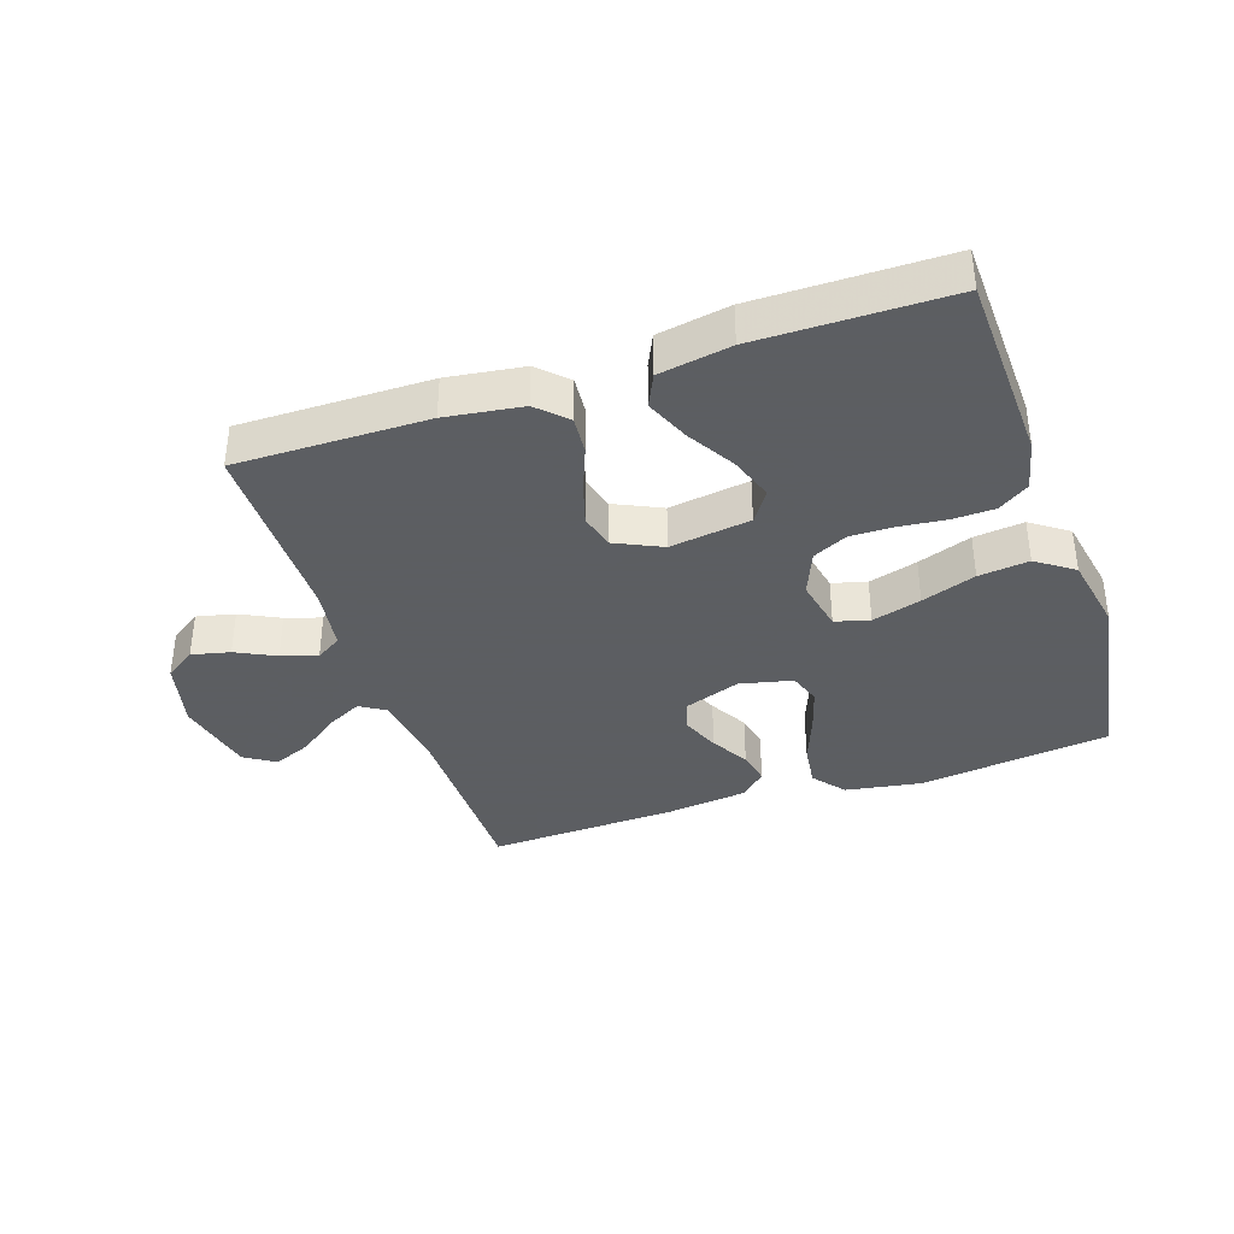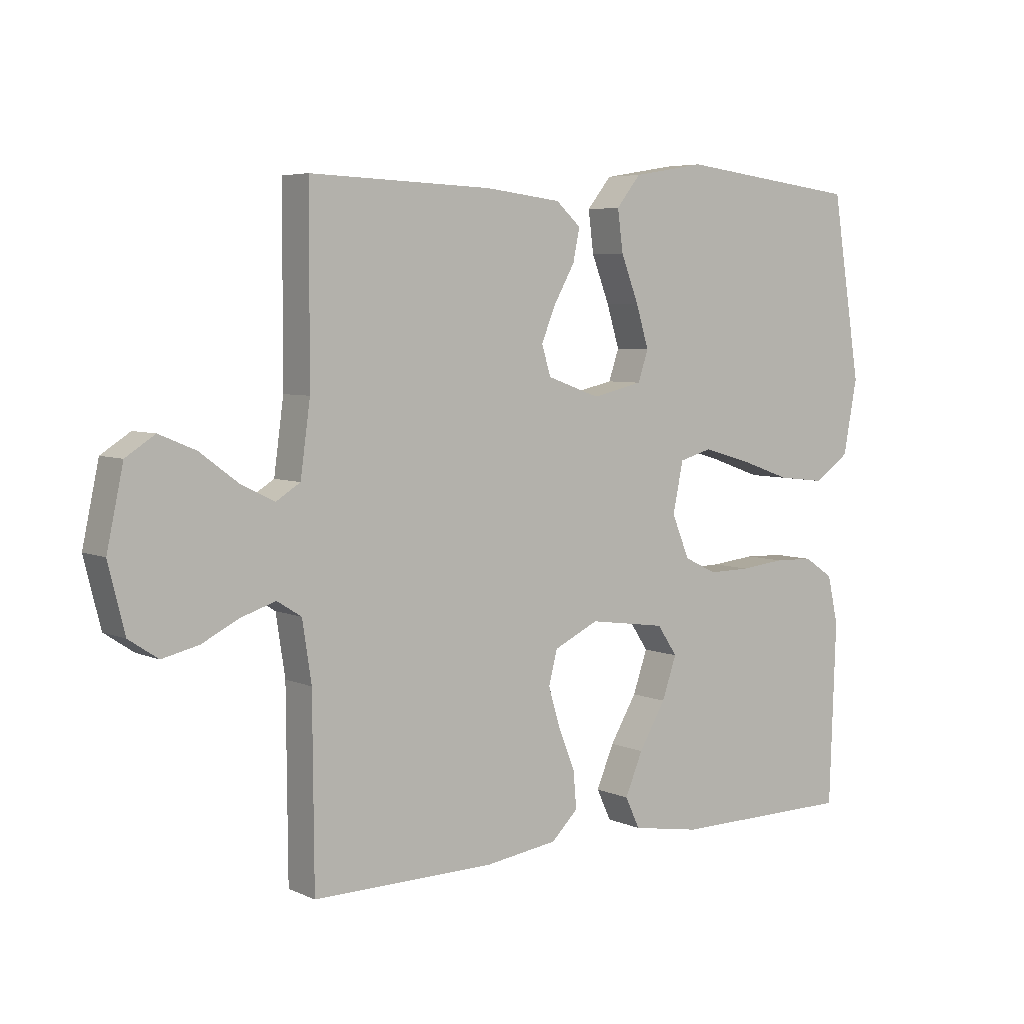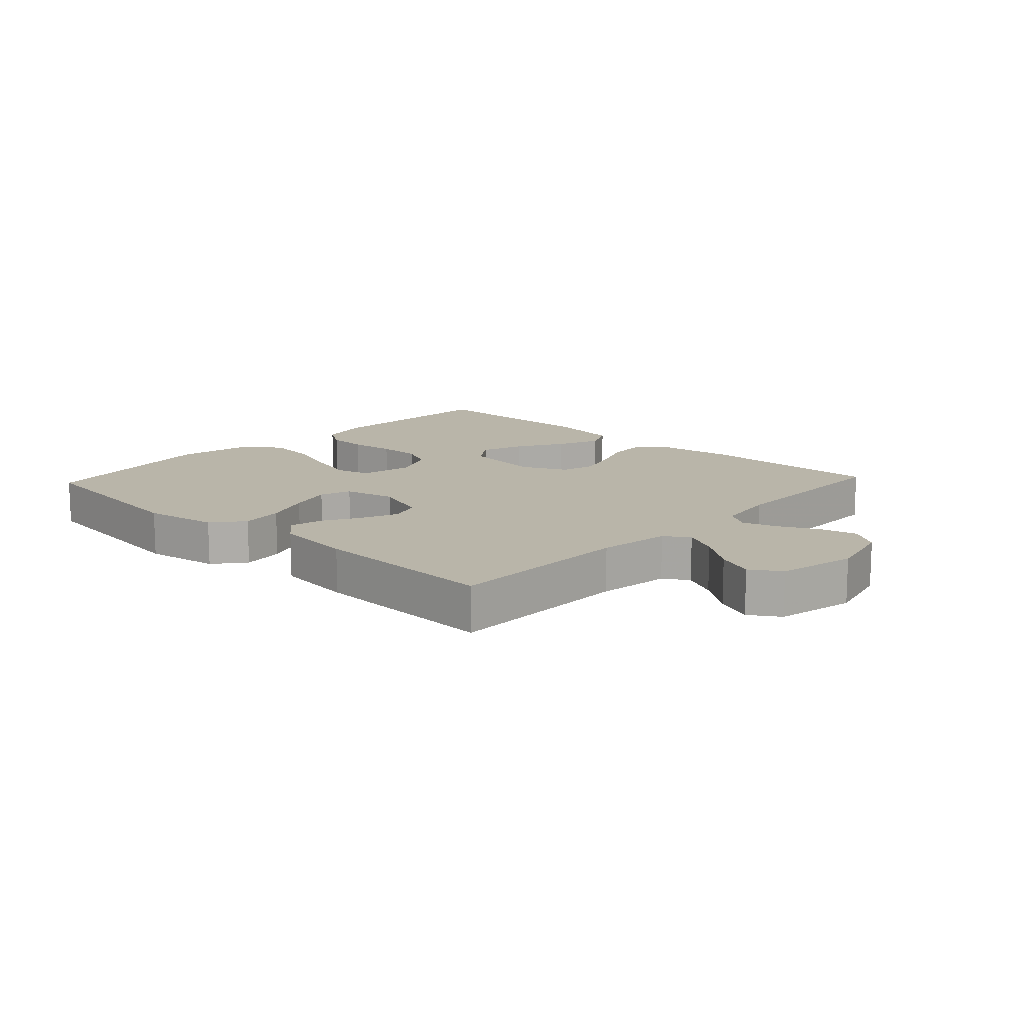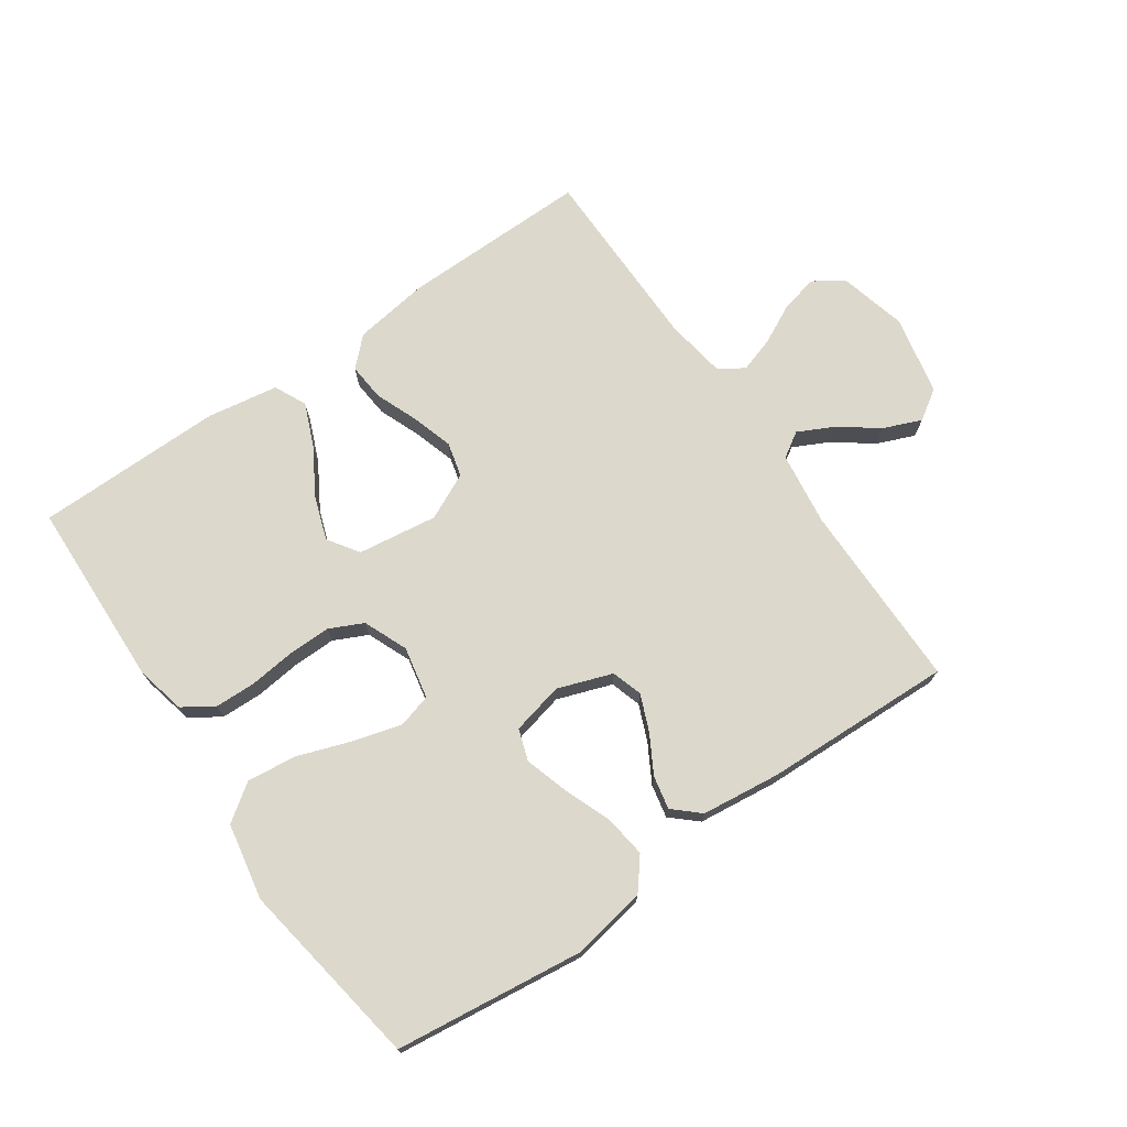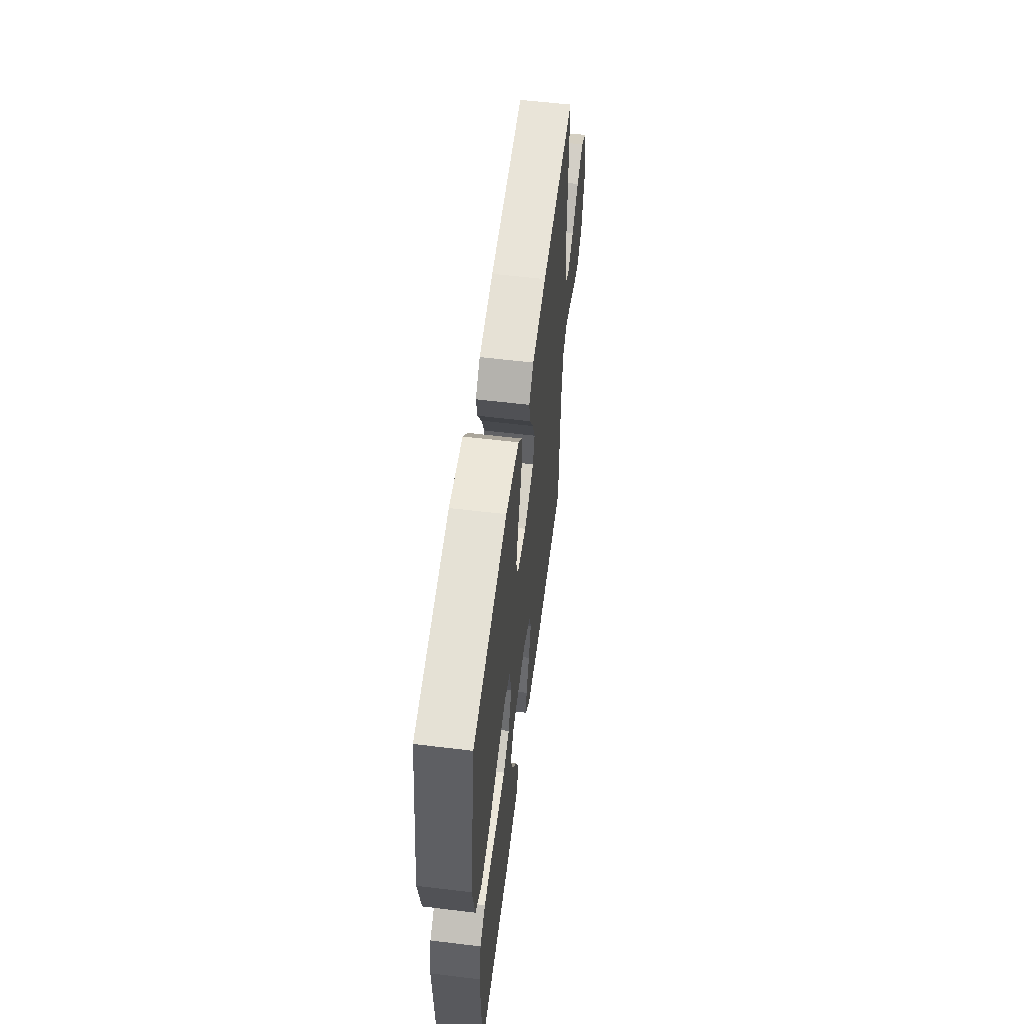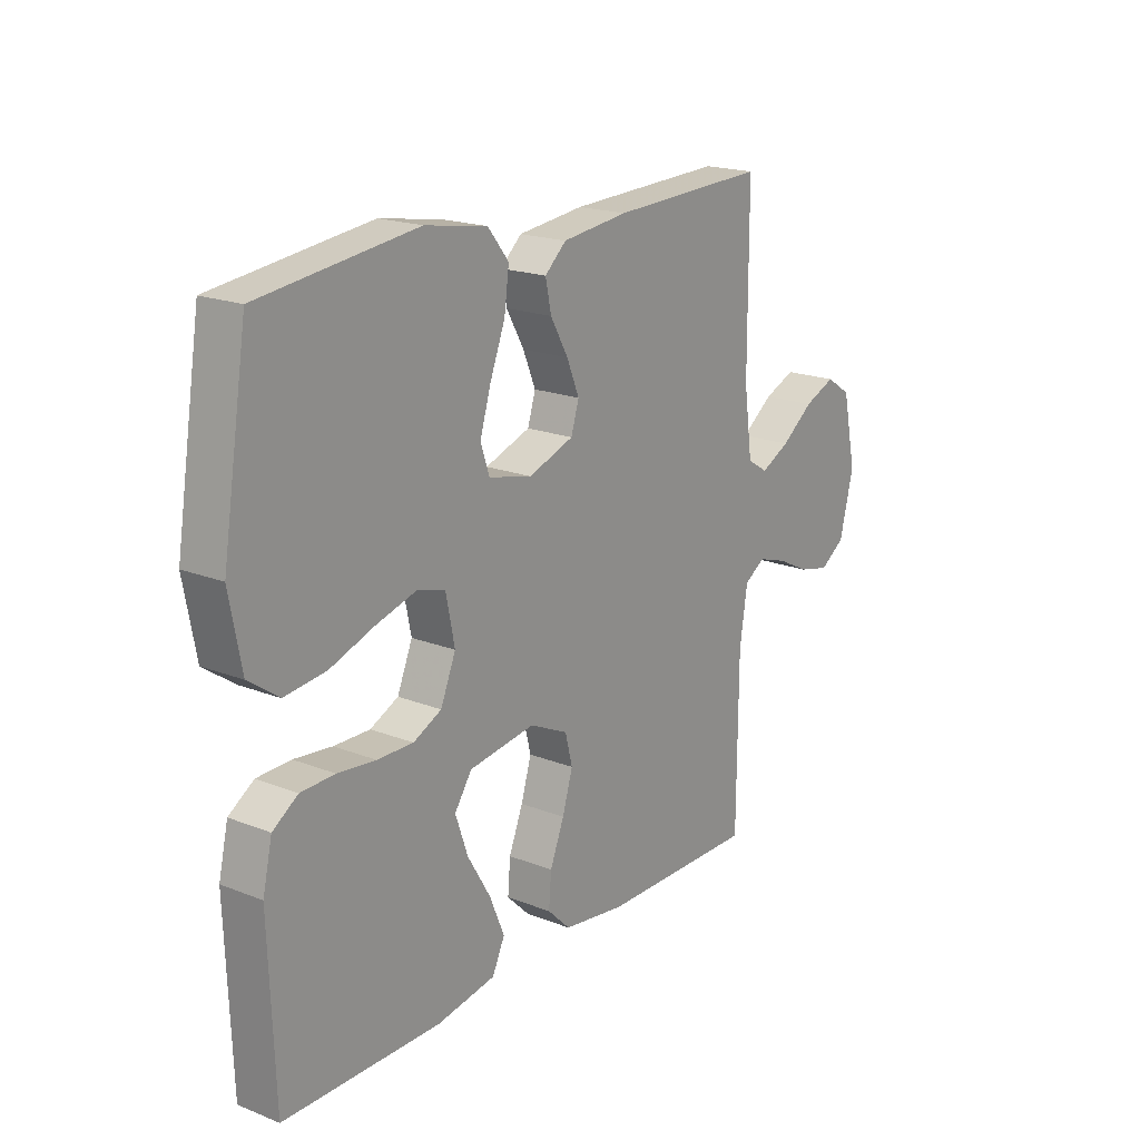
<metadata>
{"format":"obj","ext":"obj","renderer":"f3d","projection":"perspective","resolution":1024,"background":"white","views":[{"elev":-37.4,"azim":-161.3,"up":"+Y"},{"elev":5.4,"azim":143.1,"up":"+Z"},{"elev":13.4,"azim":43.0,"up":"+Y"},{"elev":72.7,"azim":-34.8,"up":"+Y"},{"elev":57.6,"azim":-82.8,"up":"+Z"},{"elev":19.1,"azim":-53.5,"up":"+Z"}]}
</metadata>
<code>
v -0.5 0.07 0.5
v -0.2 0.07 0.537
v -0.081 0.07 0.517
v -0.041 0.07 0.467
v -0.05 0.07 0.399
v -0.079 0.07 0.324
v -0.1 0.07 0.255
v -0.083 0.07 0.205
v 0 0.07 0.186
v 0.087 0.07 0.217
v 0.102 0.07 0.266
v 0.078 0.07 0.324
v 0.044 0.07 0.384
v 0.033 0.07 0.437
v 0.074 0.07 0.474
v 0.2 0.07 0.489
v 0.5 0.07 0.5
v 0.501 0.07 0.2
v 0.517 0.07 0.083
v 0.557 0.07 0.058
v 0.613 0.07 0.086
v 0.675 0.07 0.132
v 0.735 0.07 0.157
v 0.783 0.07 0.126
v 0.81 0.07 0
v 0.783 0.07 -0.108
v 0.735 0.07 -0.14
v 0.675 0.07 -0.126
v 0.613 0.07 -0.095
v 0.557 0.07 -0.077
v 0.517 0.07 -0.102
v 0.502 0.07 -0.2
v 0.5 0.07 -0.5
v 0.2 0.07 -0.497
v 0.08 0.07 -0.48
v 0.036 0.07 -0.437
v 0.041 0.07 -0.377
v 0.068 0.07 -0.309
v 0.088 0.07 -0.243
v 0.074 0.07 -0.188
v 0 0.07 -0.153
v -0.127 0.07 -0.171
v -0.16 0.07 -0.22
v -0.136 0.07 -0.289
v -0.092 0.07 -0.363
v -0.063 0.07 -0.432
v -0.087 0.07 -0.483
v -0.2 0.07 -0.502
v -0.5 0.07 -0.5
v -0.511 0.07 -0.2
v -0.493 0.07 -0.121
v -0.445 0.07 -0.089
v -0.38 0.07 -0.087
v -0.307 0.07 -0.095
v -0.238 0.07 -0.096
v -0.184 0.07 -0.07
v -0.155 0.07 0
v -0.172 0.07 0.083
v -0.226 0.07 0.098
v -0.303 0.07 0.076
v -0.388 0.07 0.046
v -0.467 0.07 0.037
v -0.525 0.07 0.078
v -0.548 0.07 0.2
v -0.5 0 0.5
v -0.2 0 0.537
v -0.081 0 0.517
v -0.041 0 0.467
v -0.05 0 0.399
v -0.079 0 0.324
v -0.1 0 0.255
v -0.083 0 0.205
v 0 0 0.186
v 0.087 0 0.217
v 0.102 0 0.266
v 0.078 0 0.324
v 0.044 0 0.384
v 0.033 0 0.437
v 0.074 0 0.474
v 0.2 0 0.489
v 0.5 0 0.5
v 0.501 0 0.2
v 0.517 0 0.083
v 0.557 0 0.058
v 0.613 0 0.086
v 0.675 0 0.132
v 0.735 0 0.157
v 0.783 0 0.126
v 0.81 0 0
v 0.783 0 -0.108
v 0.735 0 -0.14
v 0.675 0 -0.126
v 0.613 0 -0.095
v 0.557 0 -0.077
v 0.517 0 -0.102
v 0.502 0 -0.2
v 0.5 0 -0.5
v 0.2 0 -0.497
v 0.08 0 -0.48
v 0.036 0 -0.437
v 0.041 0 -0.377
v 0.068 0 -0.309
v 0.088 0 -0.243
v 0.074 0 -0.188
v 0 0 -0.153
v -0.127 0 -0.171
v -0.16 0 -0.22
v -0.136 0 -0.289
v -0.092 0 -0.363
v -0.063 0 -0.432
v -0.087 0 -0.483
v -0.2 0 -0.502
v -0.5 0 -0.5
v -0.511 0 -0.2
v -0.493 0 -0.121
v -0.445 0 -0.089
v -0.38 0 -0.087
v -0.307 0 -0.095
v -0.238 0 -0.096
v -0.184 0 -0.07
v -0.155 0 0
v -0.172 0 0.083
v -0.226 0 0.098
v -0.303 0 0.076
v -0.388 0 0.046
v -0.467 0 0.037
v -0.525 0 0.078
v -0.548 0 0.2
f 4 5 6
f 3 4 6
f 2 3 6
f 1 2 6
f 64 1 6
f 63 64 6
f 62 63 6
f 61 62 6
f 60 61 6
f 59 60 6 7
f 58 59 7 8
f 57 58 8 9
f 56 57 9 10
f 52 53 54
f 51 52 54
f 50 51 54
f 49 50 54
f 48 49 54
f 47 48 54
f 46 47 54
f 45 46 54
f 44 45 54
f 43 44 54 55
f 42 43 55 56
f 36 37 38
f 35 36 38
f 34 35 38
f 33 34 38
f 32 33 38
f 31 32 38 39
f 30 31 39 40
f 27 28 29
f 26 27 29
f 25 26 29
f 24 25 29
f 23 24 29
f 22 23 29
f 21 22 29
f 20 21 29 30
f 30 40 41
f 20 30 41
f 19 20 41
f 16 17 18
f 15 16 18
f 14 15 18
f 13 14 18
f 12 13 18
f 11 12 18 19
f 42 56 10
f 41 42 10
f 19 41 10
f 10 11 19
f 70 69 68
f 70 68 67
f 70 67 66
f 70 66 65
f 70 65 128
f 70 128 127
f 70 127 126
f 70 126 125
f 70 125 124
f 71 70 124 123
f 72 71 123 122
f 73 72 122 121
f 74 73 121 120
f 118 117 116
f 118 116 115
f 118 115 114
f 118 114 113
f 118 113 112
f 118 112 111
f 118 111 110
f 118 110 109
f 118 109 108
f 119 118 108 107
f 120 119 107 106
f 102 101 100
f 102 100 99
f 102 99 98
f 102 98 97
f 102 97 96
f 103 102 96 95
f 104 103 95 94
f 93 92 91
f 93 91 90
f 93 90 89
f 93 89 88
f 93 88 87
f 93 87 86
f 93 86 85
f 94 93 85 84
f 105 104 94
f 105 94 84
f 105 84 83
f 82 81 80
f 82 80 79
f 82 79 78
f 82 78 77
f 82 77 76
f 83 82 76 75
f 74 120 106
f 74 106 105
f 74 105 83
f 83 75 74
f 1 65 66 2
f 2 66 67 3
f 3 67 68 4
f 4 68 69 5
f 5 69 70 6
f 6 70 71 7
f 7 71 72 8
f 8 72 73 9
f 9 73 74 10
f 10 74 75 11
f 11 75 76 12
f 12 76 77 13
f 13 77 78 14
f 14 78 79 15
f 15 79 80 16
f 16 80 81 17
f 17 81 82 18
f 18 82 83 19
f 19 83 84 20
f 20 84 85 21
f 21 85 86 22
f 22 86 87 23
f 23 87 88 24
f 24 88 89 25
f 25 89 90 26
f 26 90 91 27
f 27 91 92 28
f 28 92 93 29
f 29 93 94 30
f 30 94 95 31
f 31 95 96 32
f 32 96 97 33
f 33 97 98 34
f 34 98 99 35
f 35 99 100 36
f 36 100 101 37
f 37 101 102 38
f 38 102 103 39
f 39 103 104 40
f 40 104 105 41
f 41 105 106 42
f 42 106 107 43
f 43 107 108 44
f 44 108 109 45
f 45 109 110 46
f 46 110 111 47
f 47 111 112 48
f 48 112 113 49
f 49 113 114 50
f 50 114 115 51
f 51 115 116 52
f 52 116 117 53
f 53 117 118 54
f 54 118 119 55
f 55 119 120 56
f 56 120 121 57
f 57 121 122 58
f 58 122 123 59
f 59 123 124 60
f 60 124 125 61
f 61 125 126 62
f 62 126 127 63
f 63 127 128 64
f 64 128 65 1

</code>
